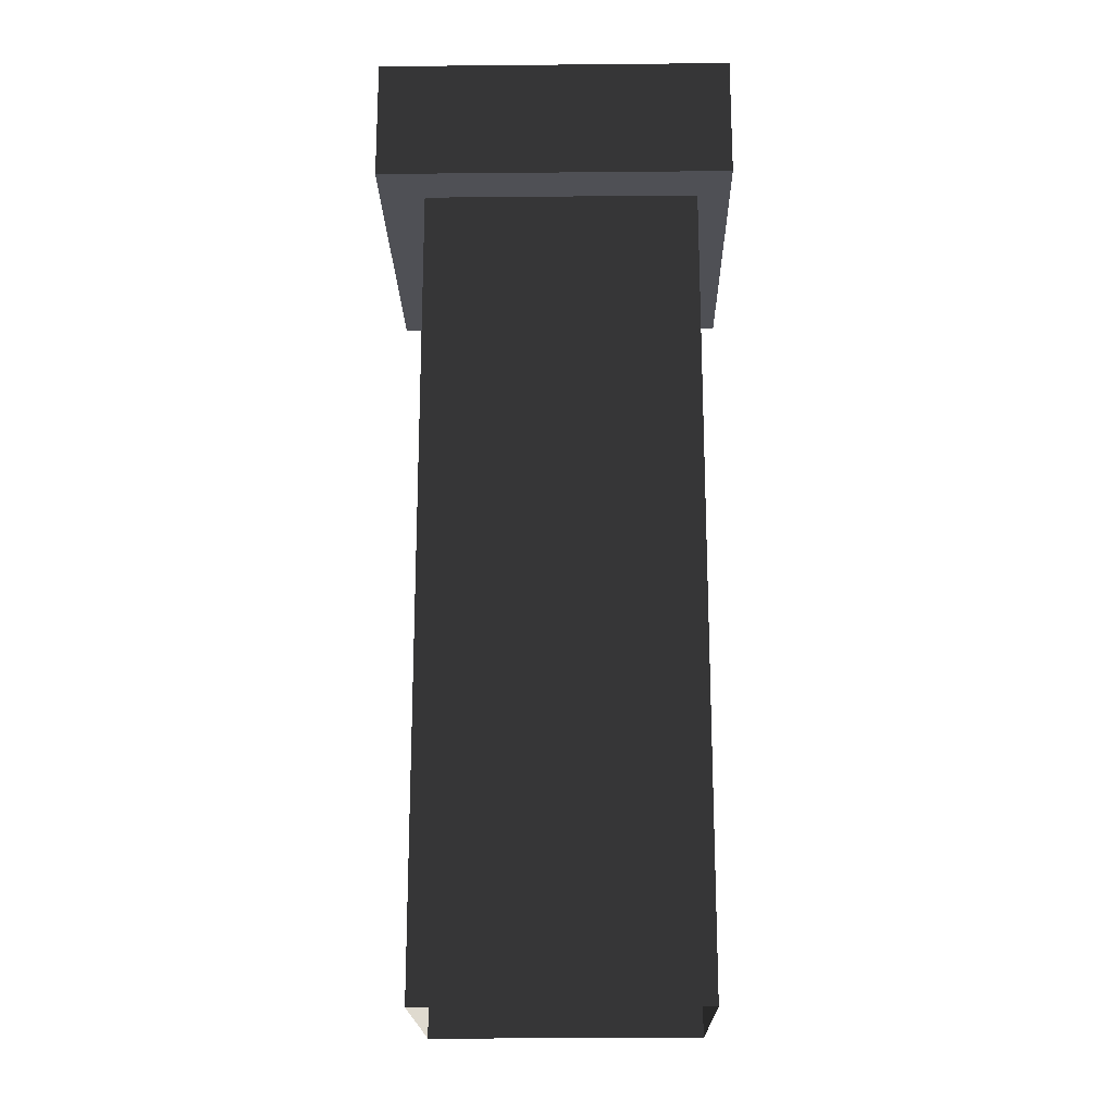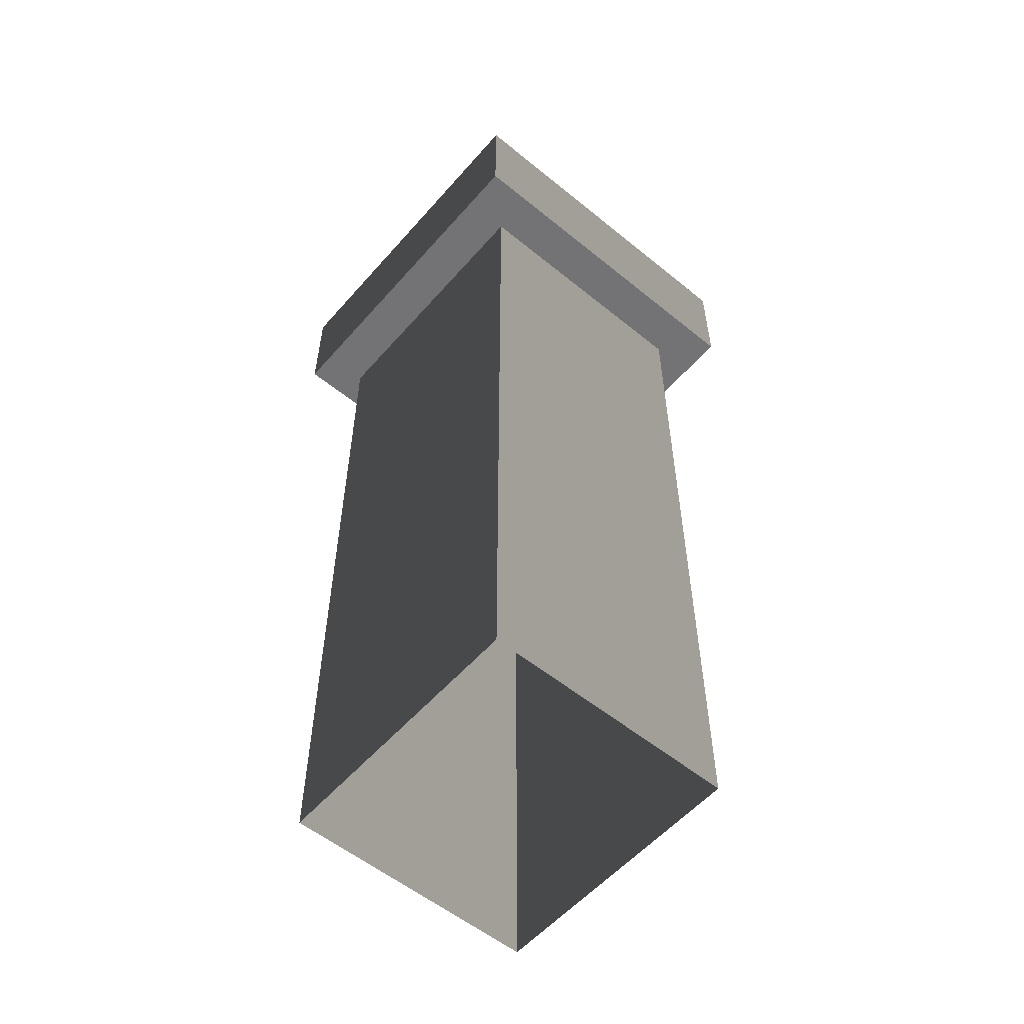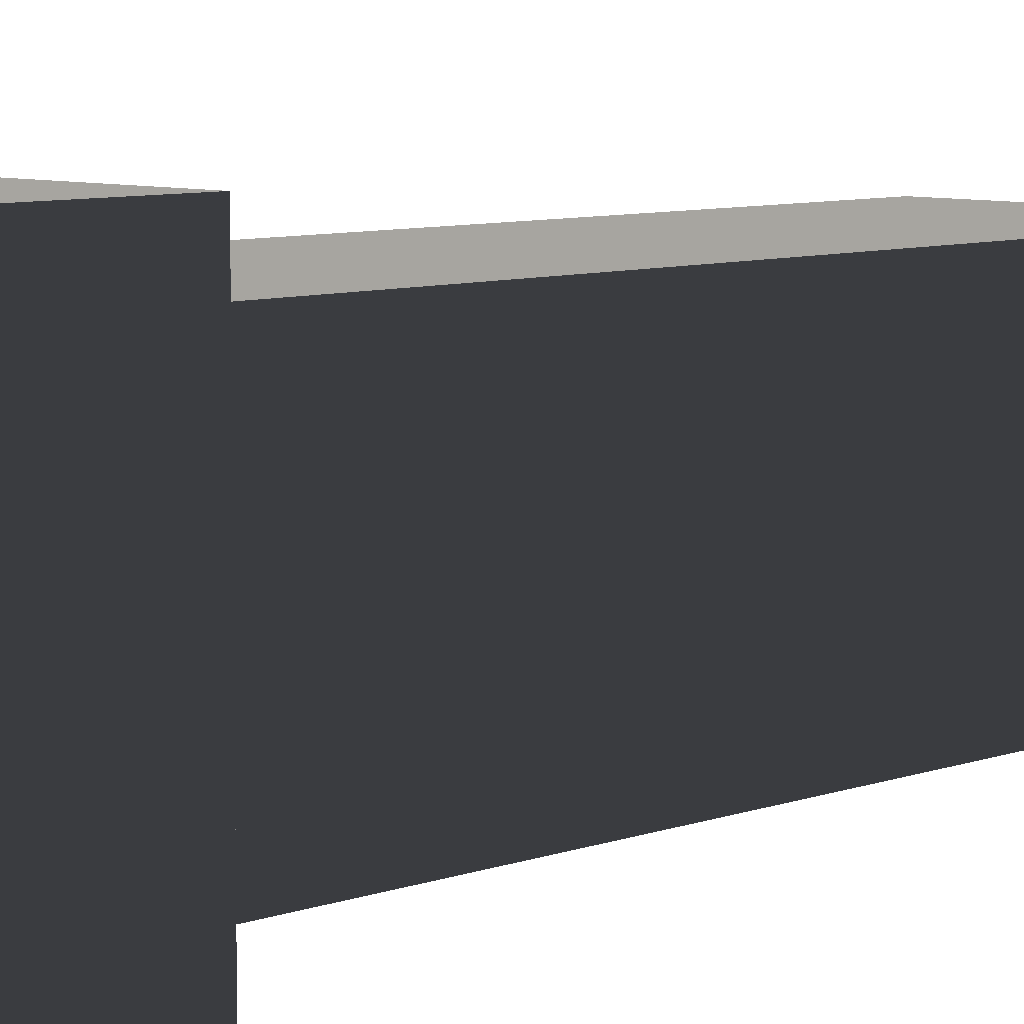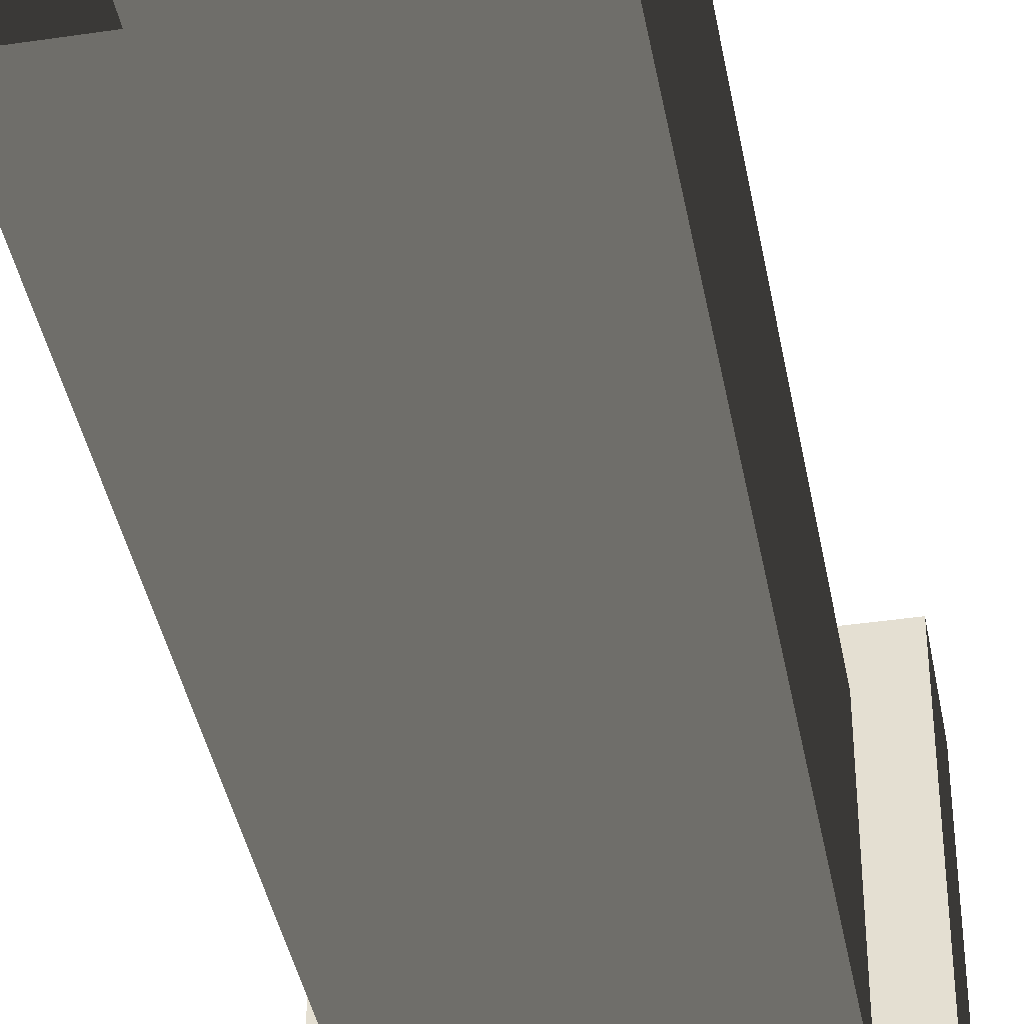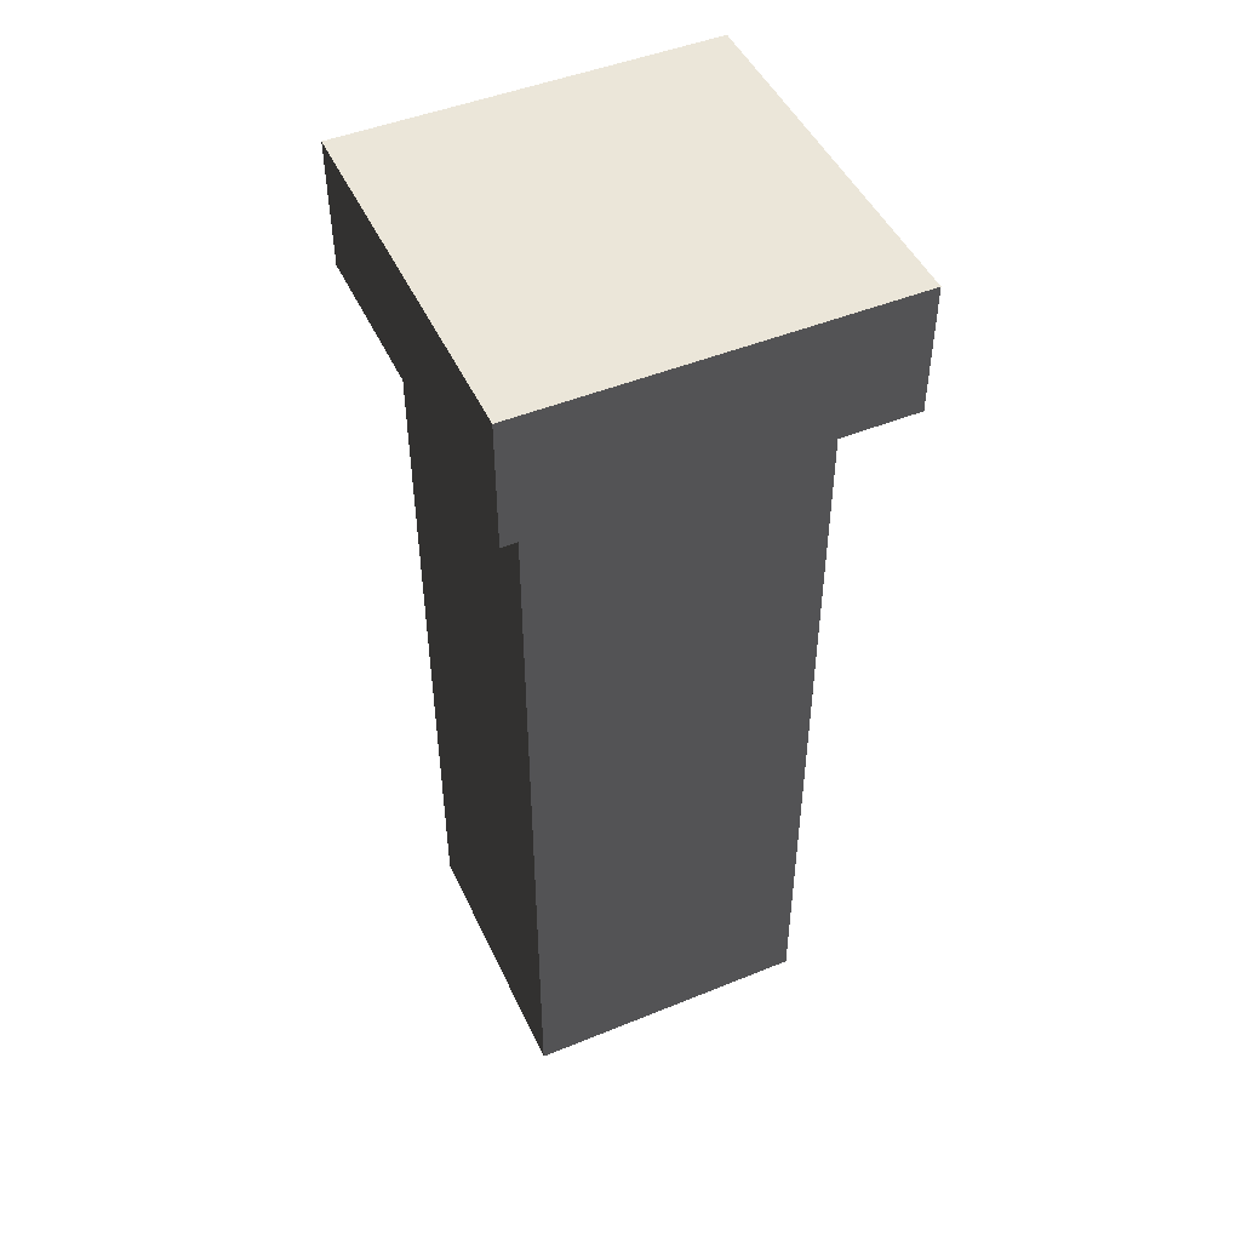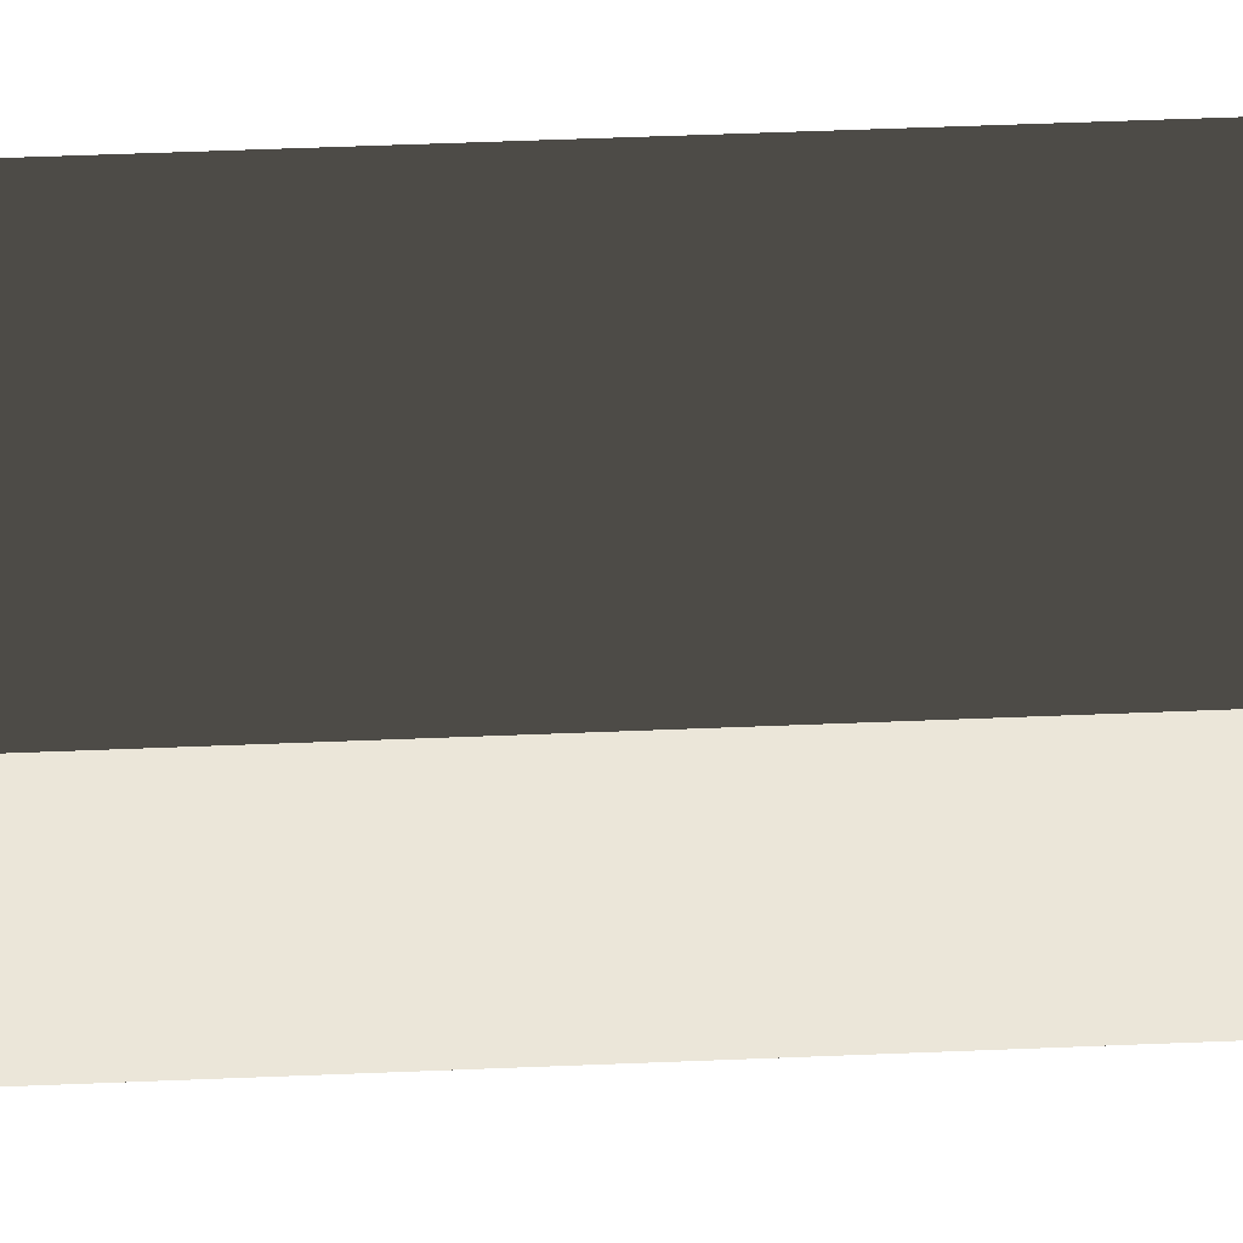
<metadata>
{"format":"obj","ext":"obj","renderer":"f3d","projection":"perspective","resolution":1024,"background":"white","views":[{"elev":-19.4,"azim":-179.0,"up":"+Y"},{"elev":-56.0,"azim":49.5,"up":"+Y"},{"elev":7.6,"azim":-135.7,"up":"+Z"},{"elev":-40.0,"azim":10.4,"up":"+Z"},{"elev":48.2,"azim":-24.4,"up":"+Y"},{"elev":57.1,"azim":87.6,"up":"+Z"}]}
</metadata>
<code>
v -0.4519 2.005 -0.4519
v -0.4519 2.32 -0.4519
v -0.4519 2.32 0.4519
v -0.4519 2.005 0.4519
v -0.4519 2.32 -0.4519
v 0.4519 2.32 -0.4519
v 0.4519 2.32 0.4519
v -0.4519 2.32 0.4519
v 0.4519 2.32 -0.4519
v 0.4519 2.005 -0.4519
v 0.4519 2.005 0.4519
v 0.4519 2.32 0.4519
v 0.4519 2.005 -0.4519
v -0.4519 2.005 -0.4519
v -0.4519 2.005 0.4519
v 0.4519 2.005 0.4519
v -0.4519 2.005 0.4519
v -0.4519 2.32 0.4519
v 0.4519 2.32 0.4519
v 0.4519 2.005 0.4519
v 0.4519 2.005 -0.4519
v 0.4519 2.32 -0.4519
v -0.4519 2.32 -0.4519
v -0.4519 2.005 -0.4519
v 0.336 2.198 0.3308
v 0.336 -0.05228 0.3308
v -0.3683 -0.05228 0.3308
v -0.3683 2.198 0.3308
v -0.3683 2.198 0.3308
v -0.3683 -0.05228 0.3308
v -0.3683 -0.05228 -0.3308
v -0.3683 2.198 -0.3308
v -0.3683 2.198 -0.3308
v -0.3683 -0.05228 -0.3308
v 0.336 -0.05228 -0.3308
v 0.336 2.198 -0.3308
v 0.336 2.198 -0.3308
v 0.336 -0.05228 -0.3308
v 0.336 -0.05228 0.3308
v 0.336 2.198 0.3308
g Brickwall1B_(6)_1666_36
f 1 3 2
f 1 4 3
f 5 7 6
f 5 8 7
f 9 11 10
f 9 12 11
f 13 15 14
f 13 16 15
f 17 19 18
f 17 20 19
f 21 23 22
f 21 24 23
f 25 27 26
f 25 28 27
f 29 31 30
f 29 32 31
f 33 35 34
f 33 36 35
f 37 39 38
f 37 40 39

</code>
